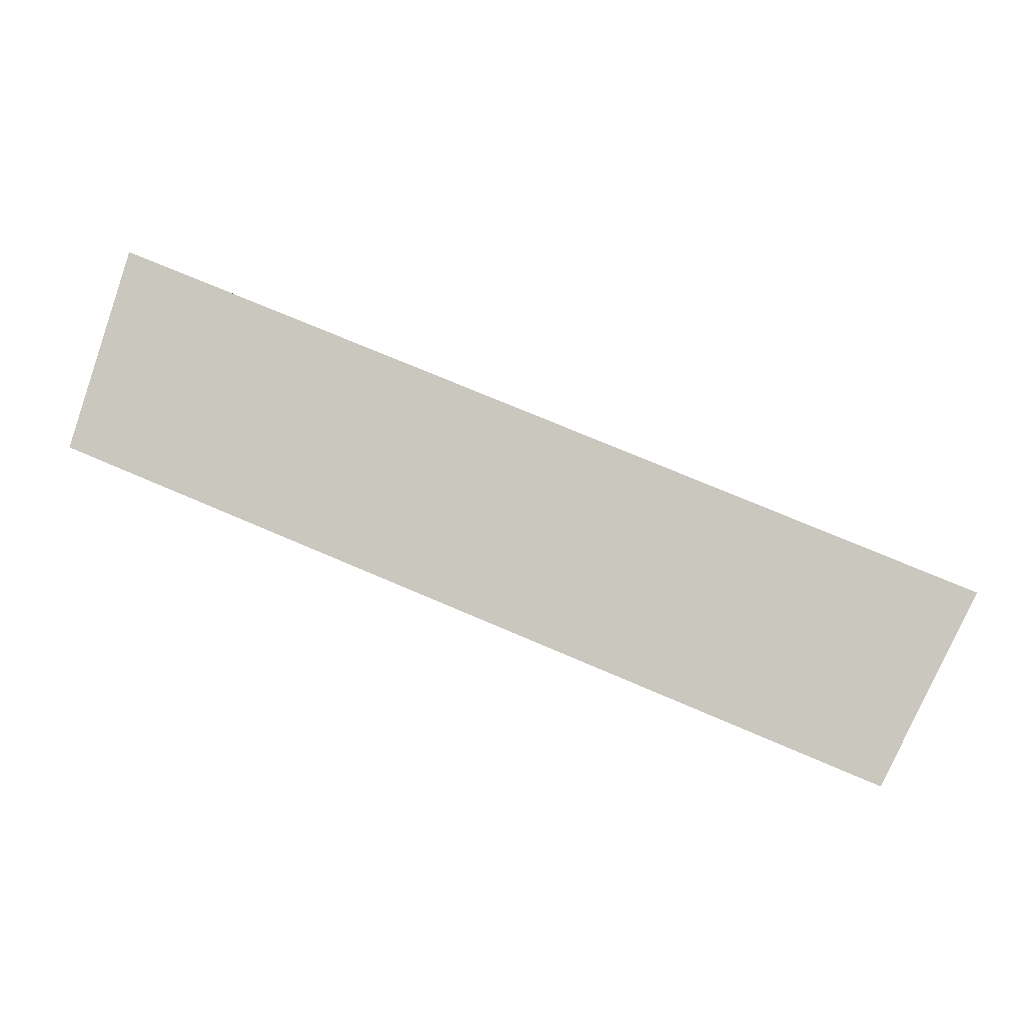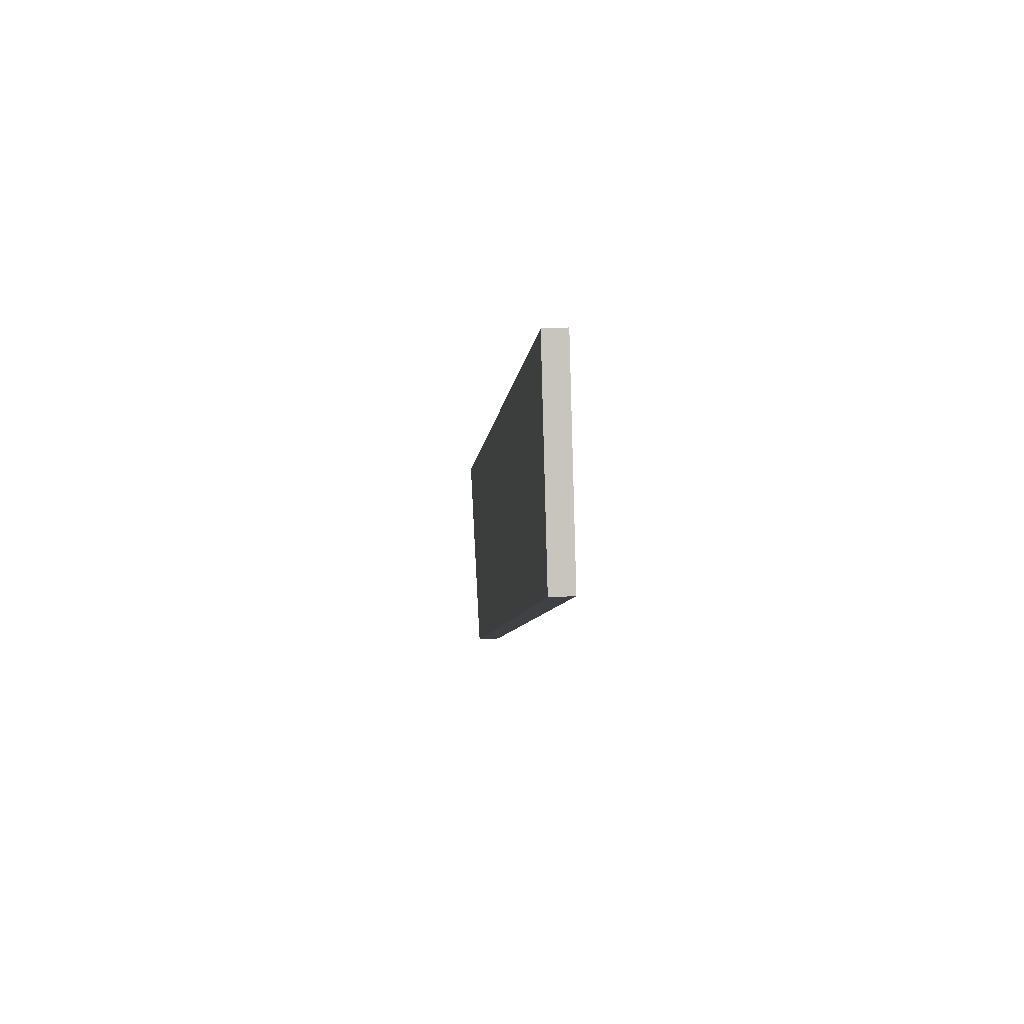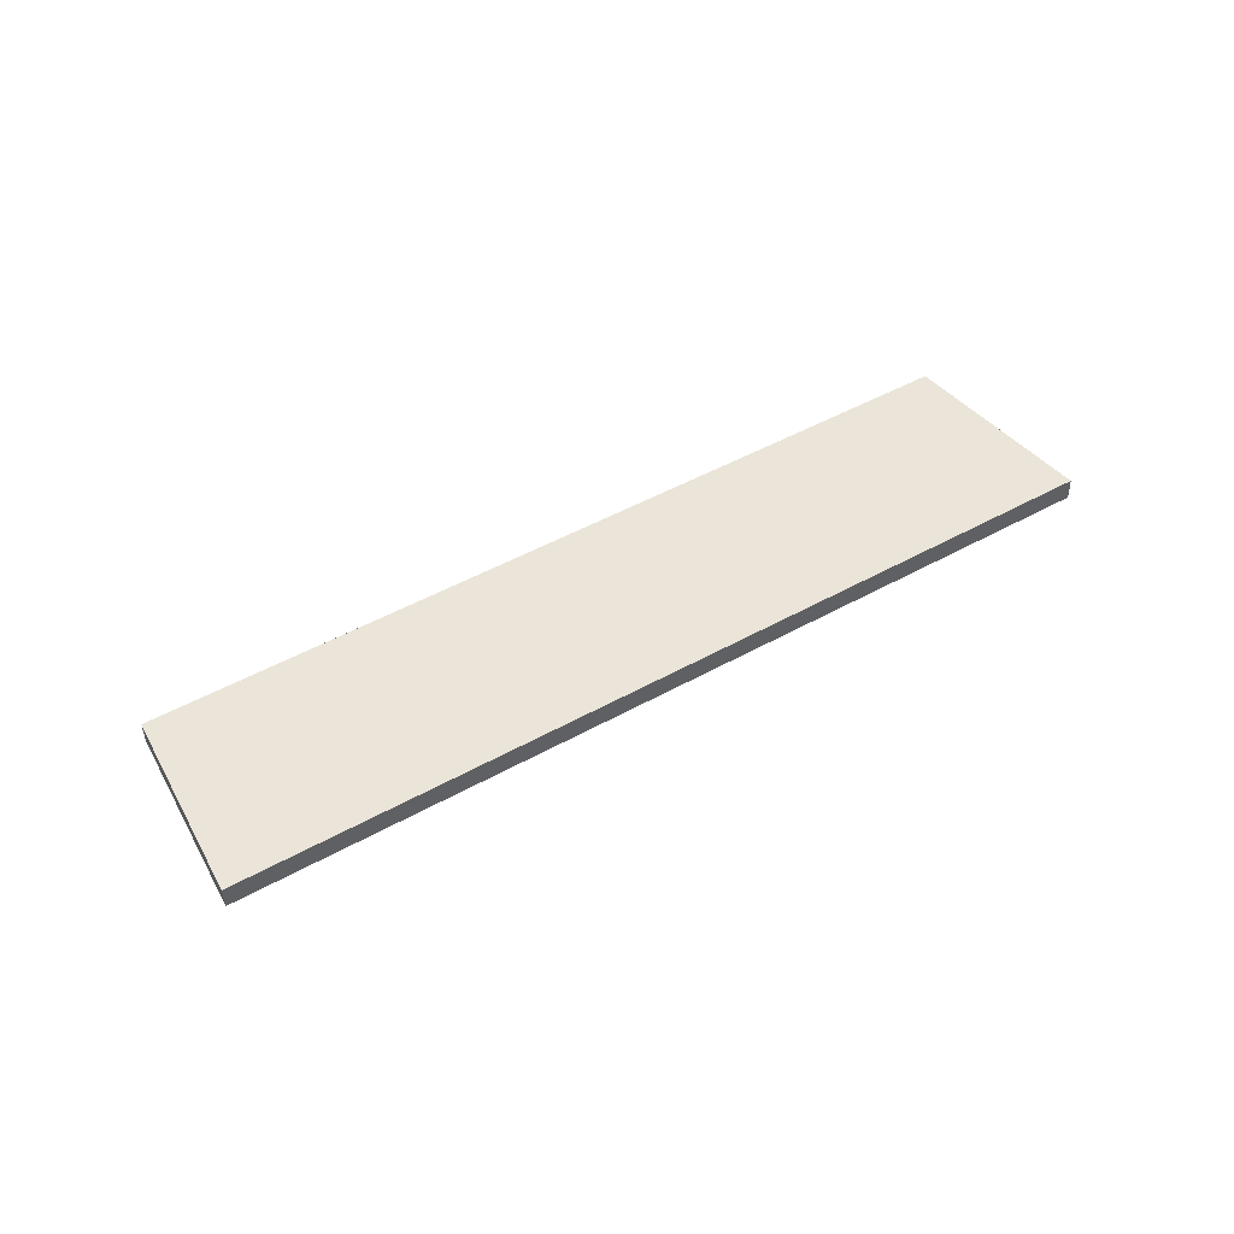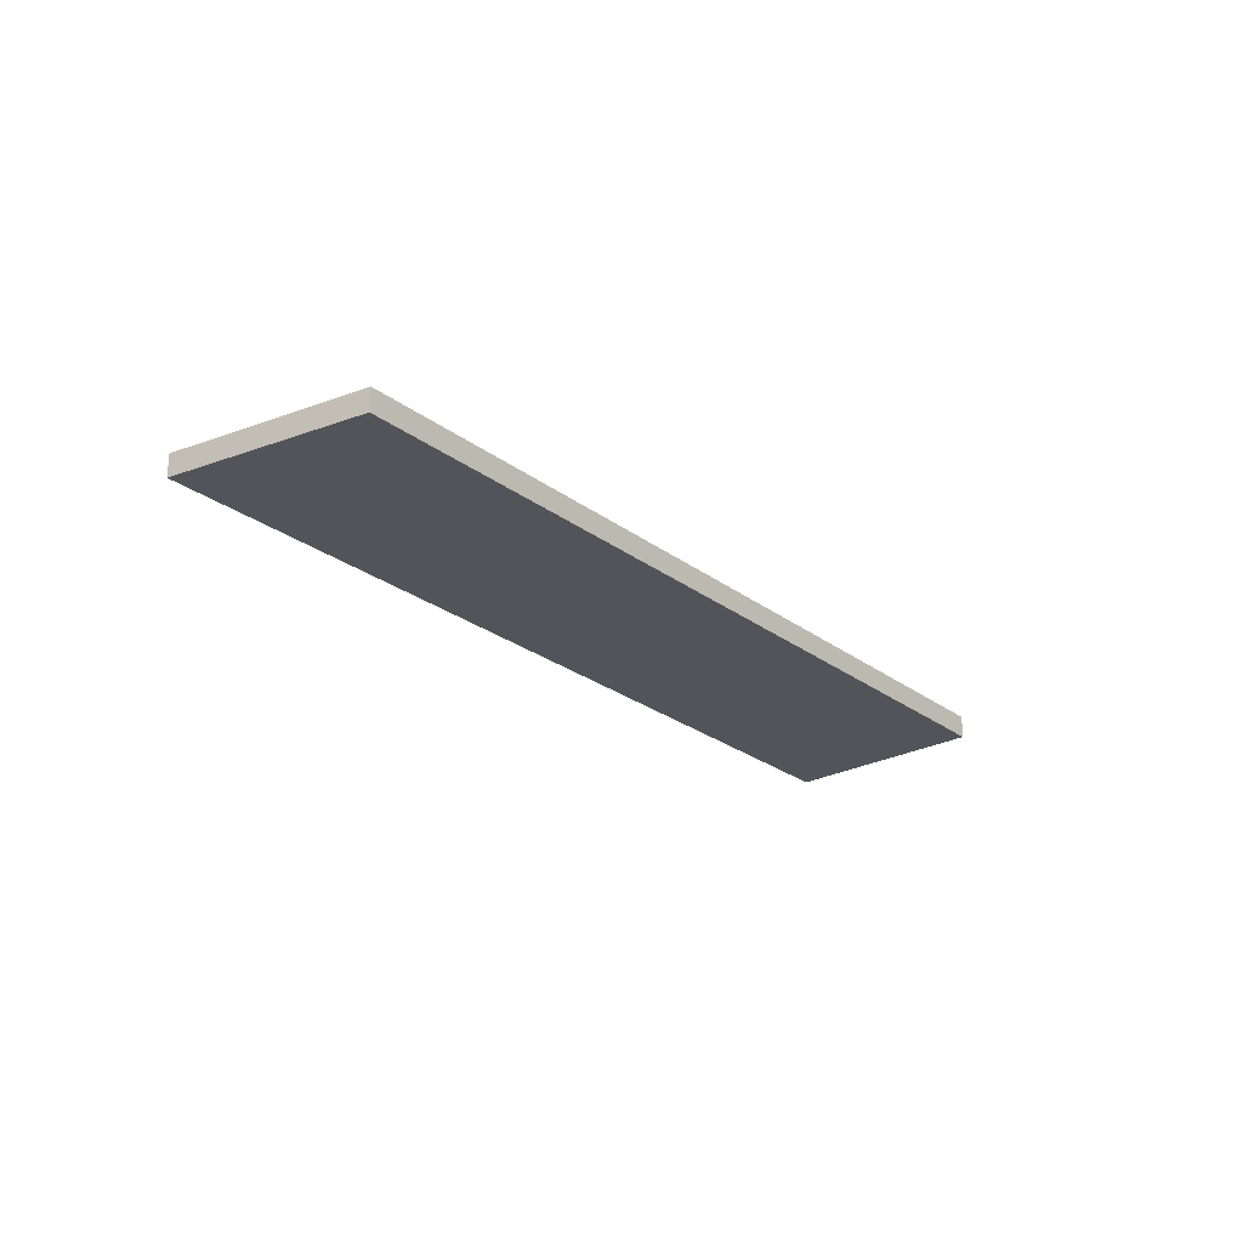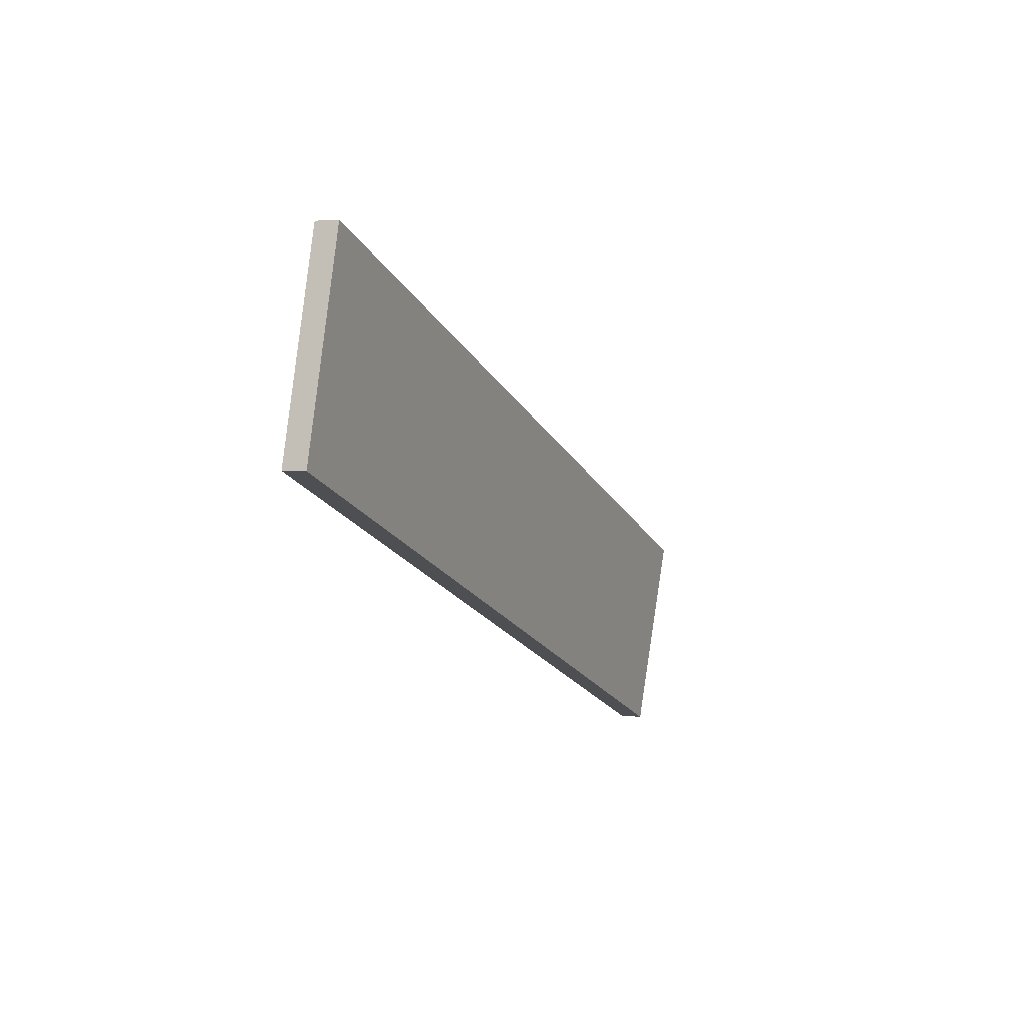
<metadata>
{"format":"obj","ext":"obj","renderer":"f3d","projection":"perspective","resolution":1024,"background":"white","views":[{"elev":-3.5,"azim":-170.0,"up":"+Z"},{"elev":16.9,"azim":88.5,"up":"+Z"},{"elev":43.1,"azim":-54.1,"up":"+Y"},{"elev":-20.2,"azim":106.1,"up":"+Y"},{"elev":4.9,"azim":115.8,"up":"+Z"}]}
</metadata>
<code>
o Cube.002_Cube.006
v -0.3277 0.2971 0.0289
v -0.3269 0.2843 0.02871
v -0.2738 0.3021 -0.0781
v -0.273 0.2893 -0.0783
v 0.1574 0.326 0.2302
v 0.1582 0.3131 0.23
v 0.192 0.3283 0.1153
v 0.1928 0.3154 0.1151
f 1 3 4 2
f 3 7 8 4
f 7 5 6 8
f 5 1 2 6
f 3 1 5 7
f 8 6 2 4

</code>
